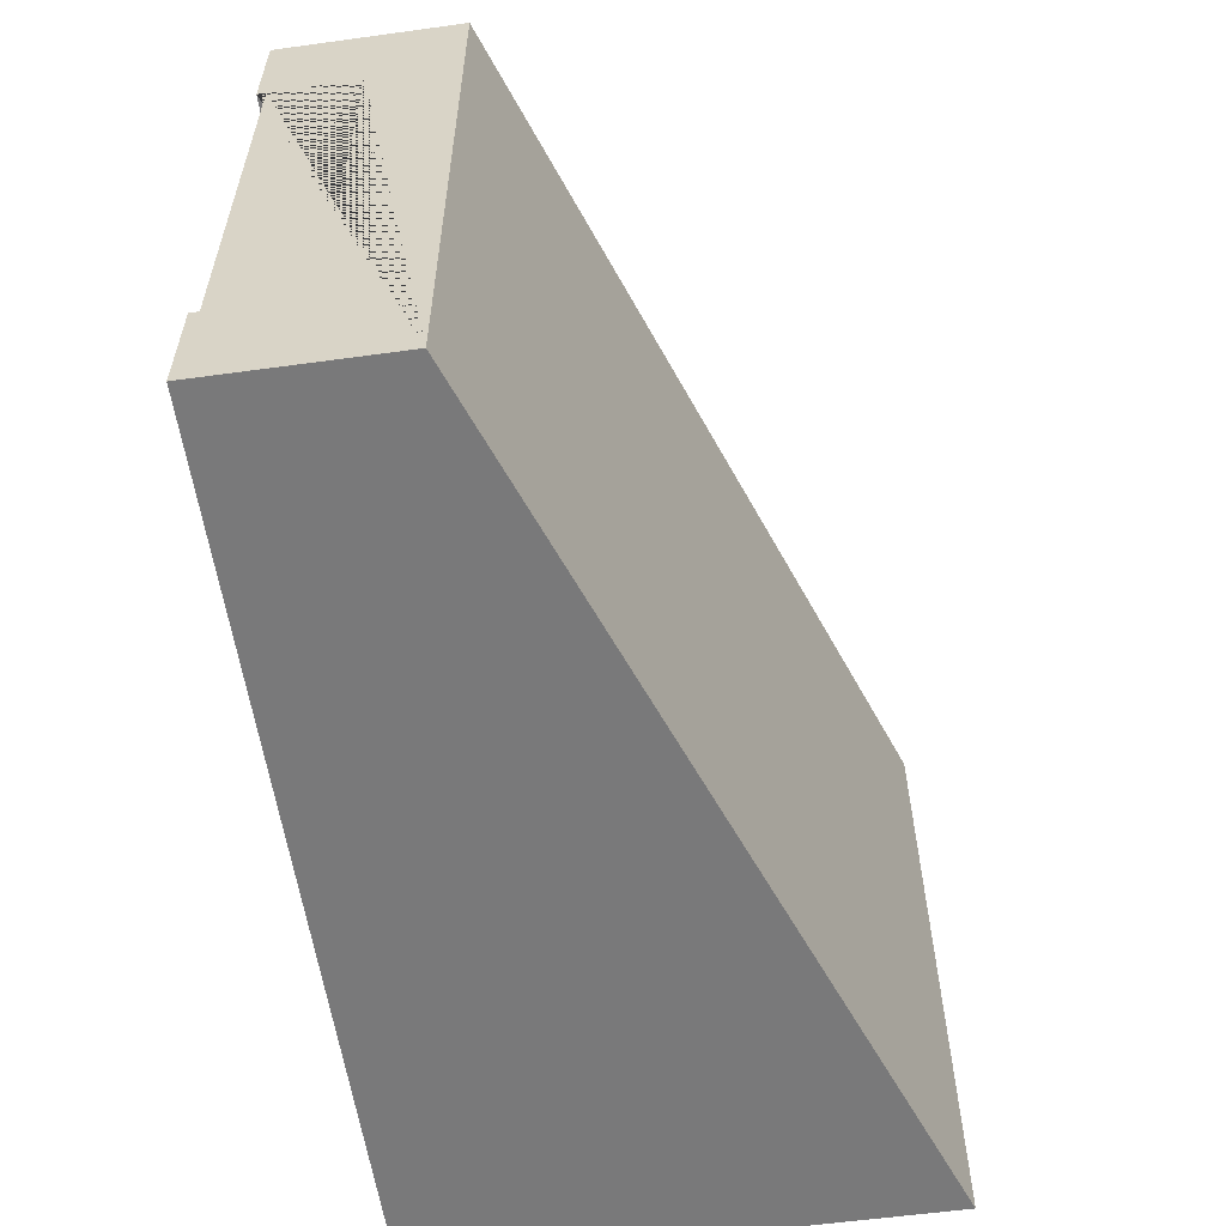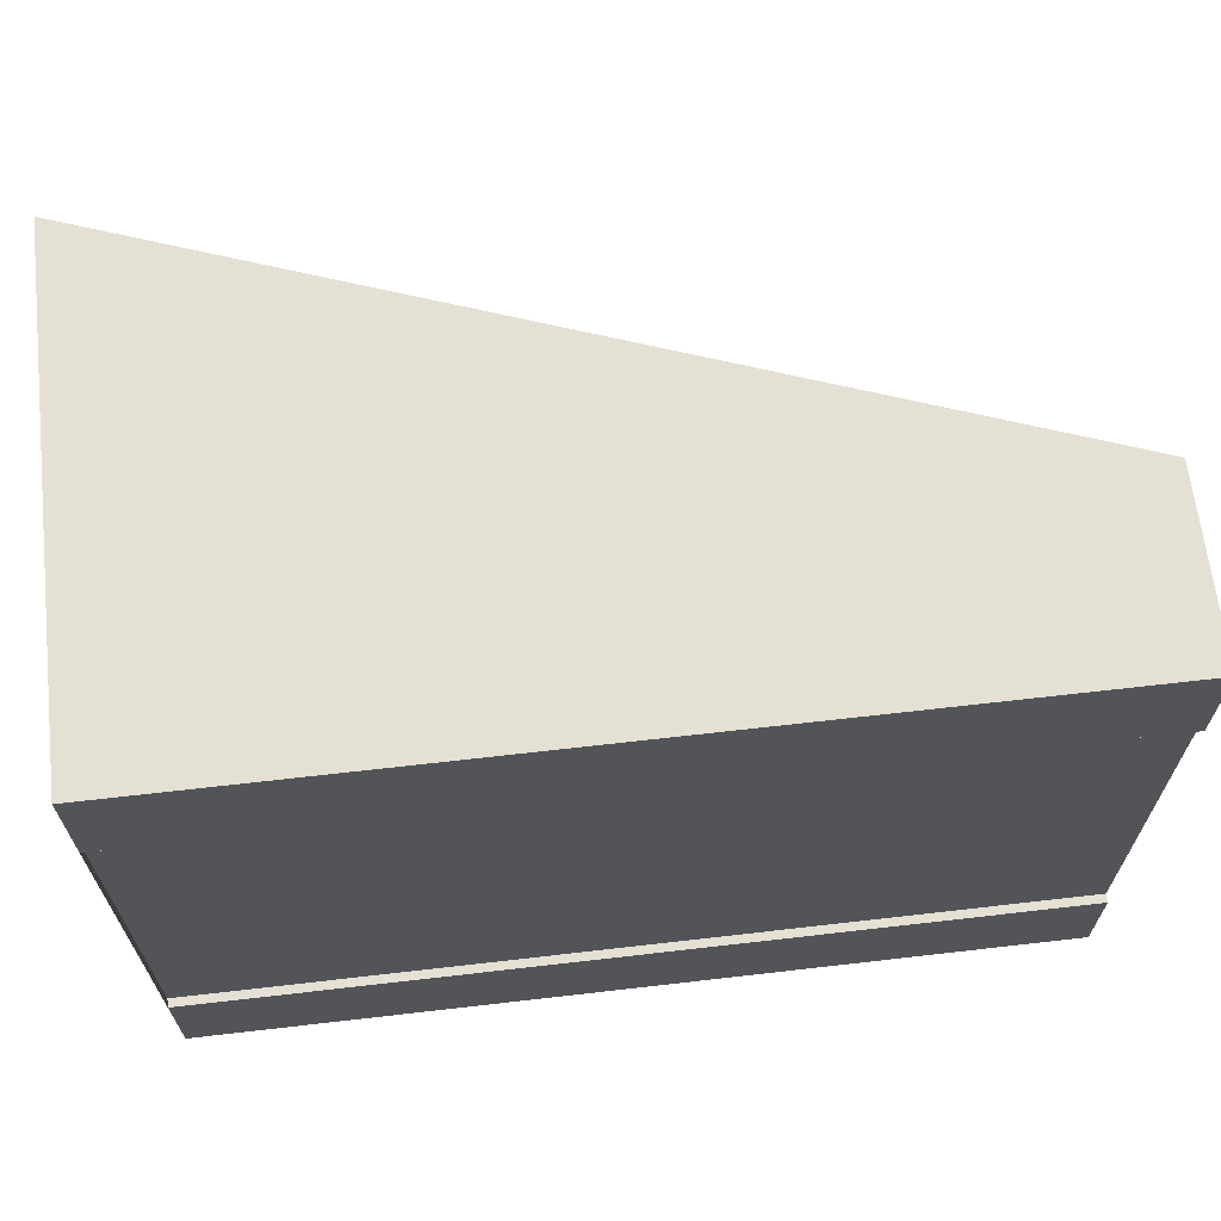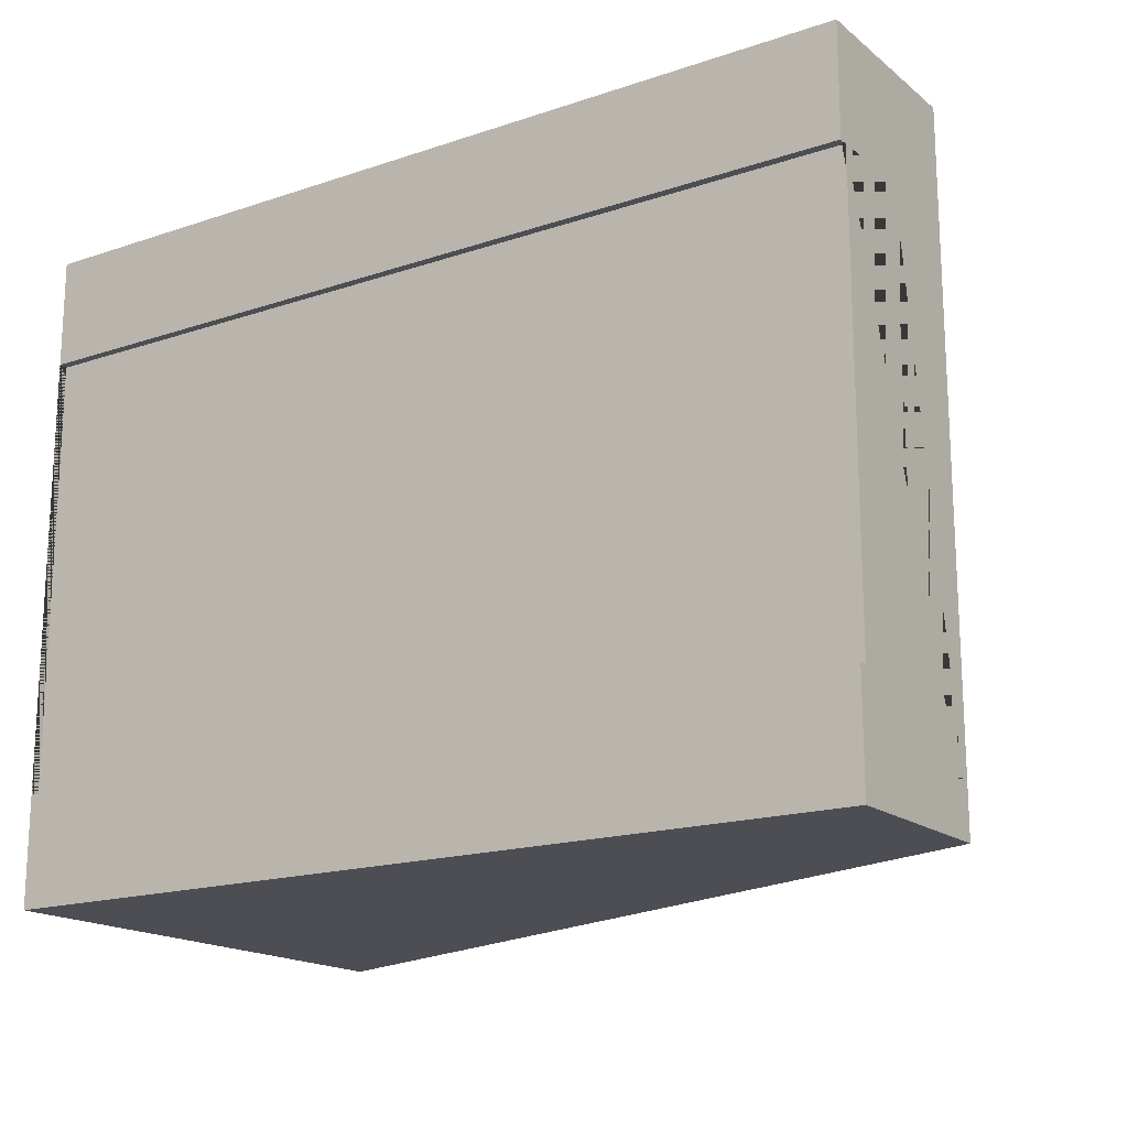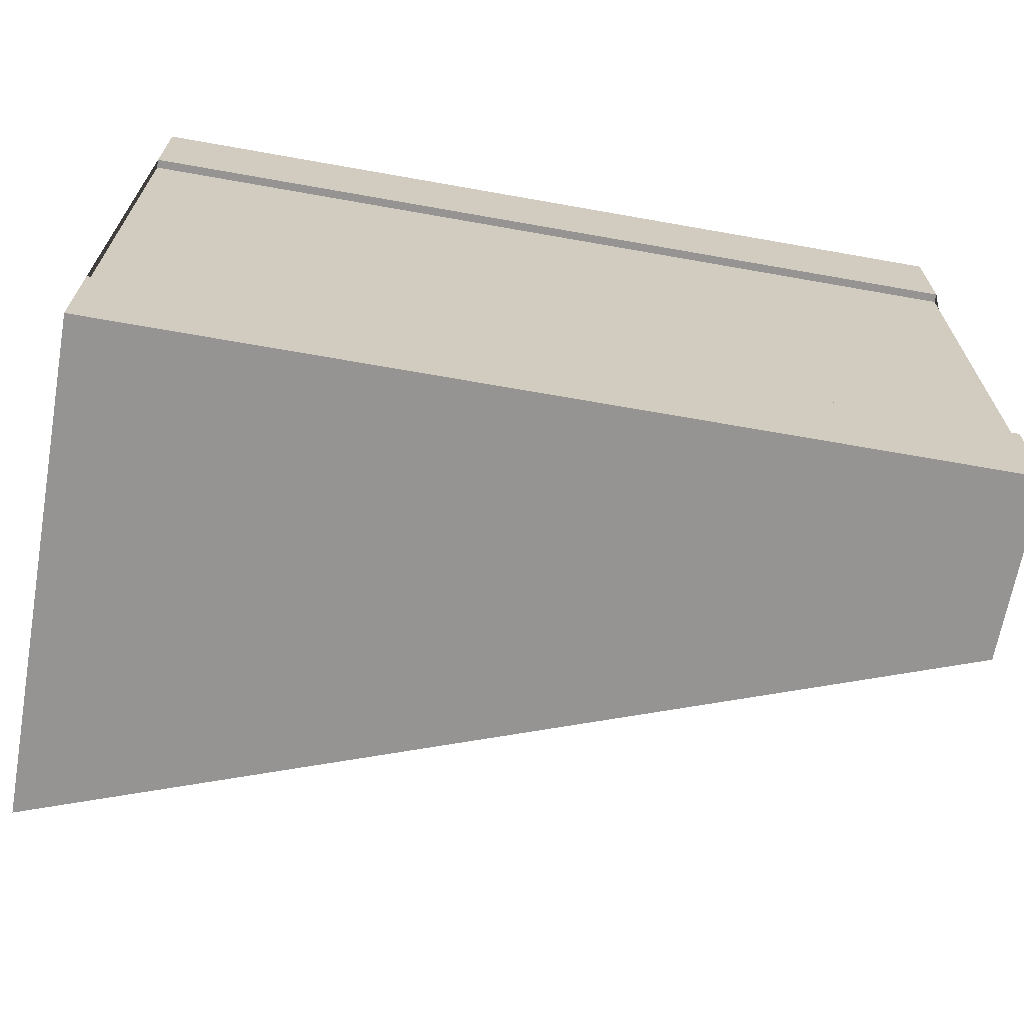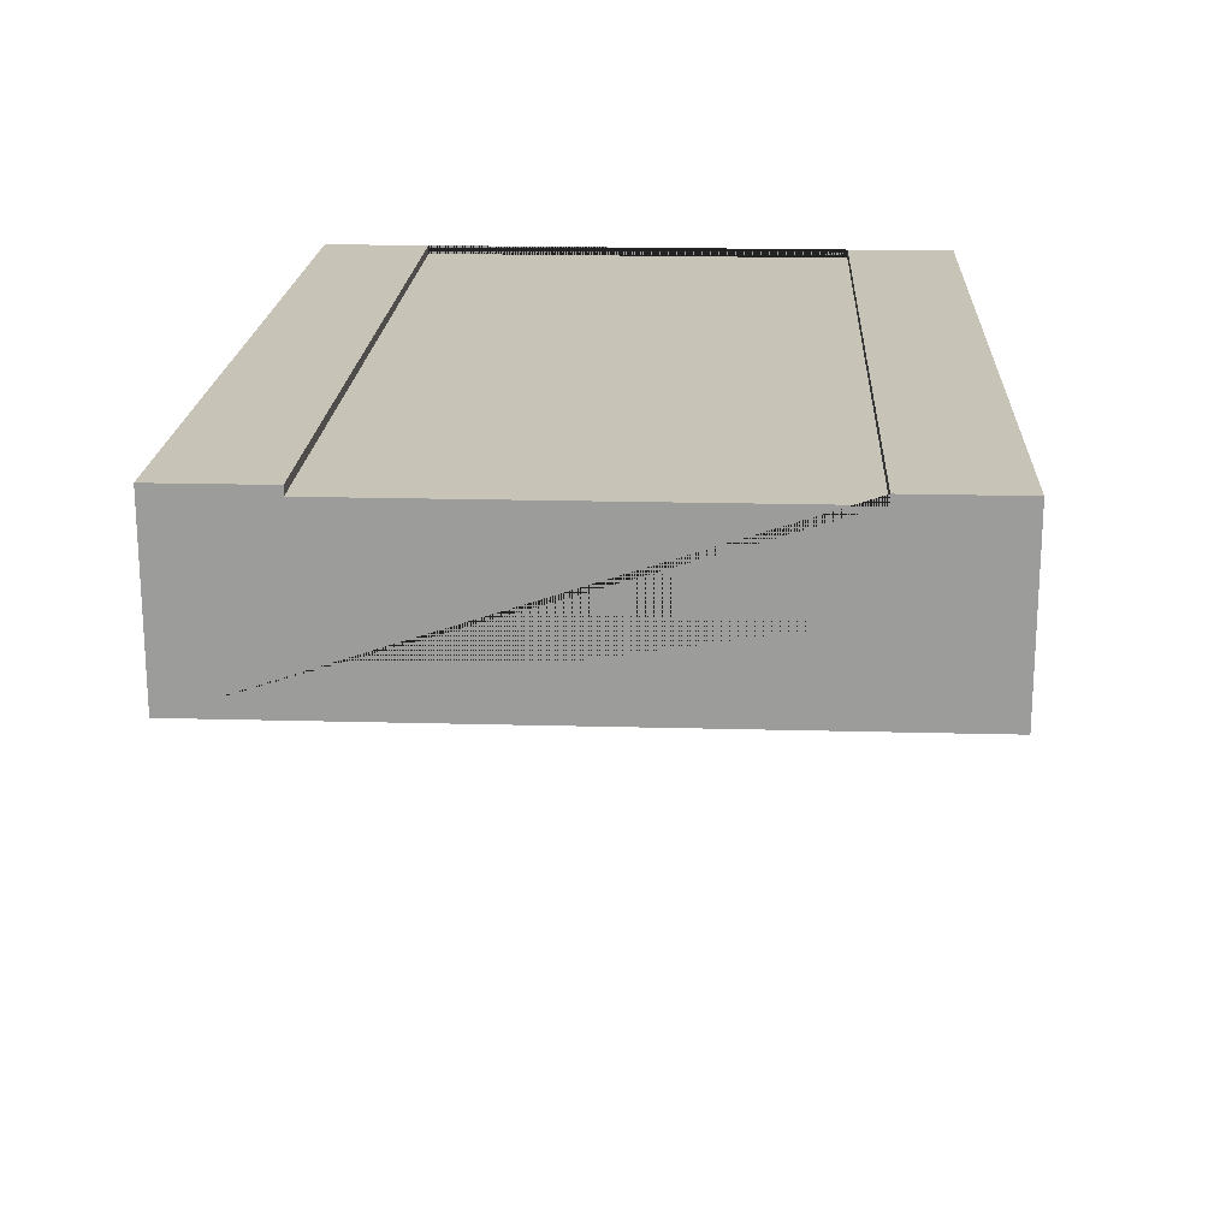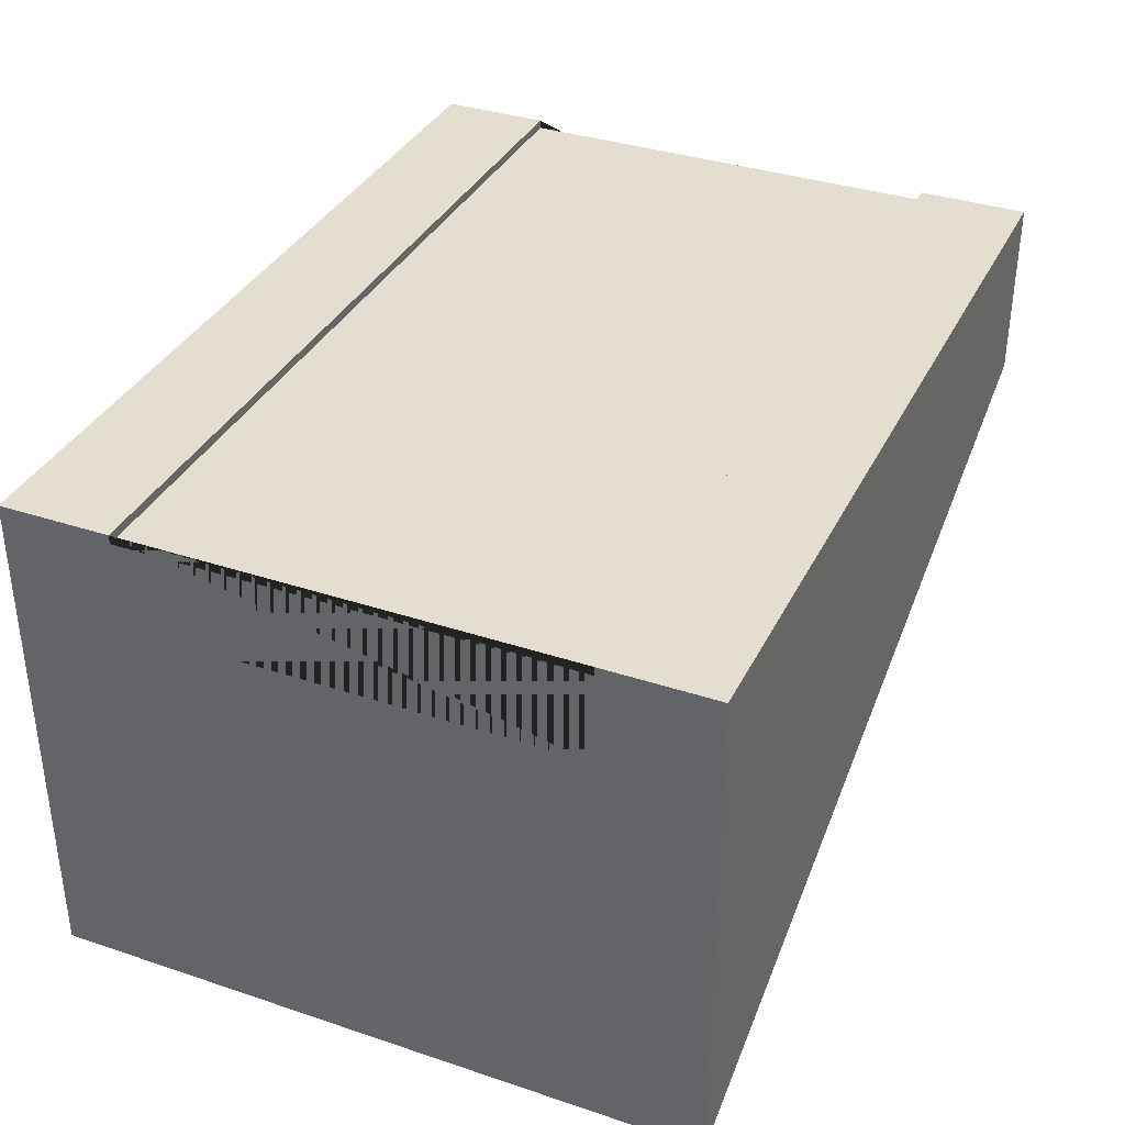
<metadata>
{"format":"obj","ext":"obj","renderer":"f3d","projection":"perspective","resolution":1024,"background":"white","views":[{"elev":-57.8,"azim":-81.9,"up":"+Z"},{"elev":65.9,"azim":173.4,"up":"+Z"},{"elev":-17.3,"azim":-146.3,"up":"+Z"},{"elev":-67.1,"azim":169.9,"up":"+Z"},{"elev":19.6,"azim":-87.1,"up":"+Y"},{"elev":35.7,"azim":113.7,"up":"+Y"}]}
</metadata>
<code>
o Mesh1_Group1_Model.261
v 0 1.7 -1.875
v 0 1.4 -1.875
v 0 1.4 -0.375
v 0 1.7 -0.375
v 0 1.1 -2.25
v 0 1.1 0
v 0 1.73 0
v 0 1.73 -0.375
v 0 1.73 -1.875
v 0 1.73 -2.25
v 3 0 -0
v 3 0 -2.25
v 3 1.73 0
v 3 1.73 -0.375
v 3 1.73 -2.25
v 3 1.73 -1.875
v 3 1.7 -1.875
v 3 1.4 -1.875
v 3 1.4 -0.375
v 3 1.7 -0.375
f 5 6 7 8 4 3 2 1 9 10
f 11 6 5 12
f 11 13 7 6
f 14 13 11 12 15 16 17 18 19 20
f 8 7 13 14
f 20 4 8 14
f 1 17 16 9
f 16 15 10 9
f 12 5 10 15
f 1 2 3 4
f 17 1 4 20
f 20 19 18 17

</code>
